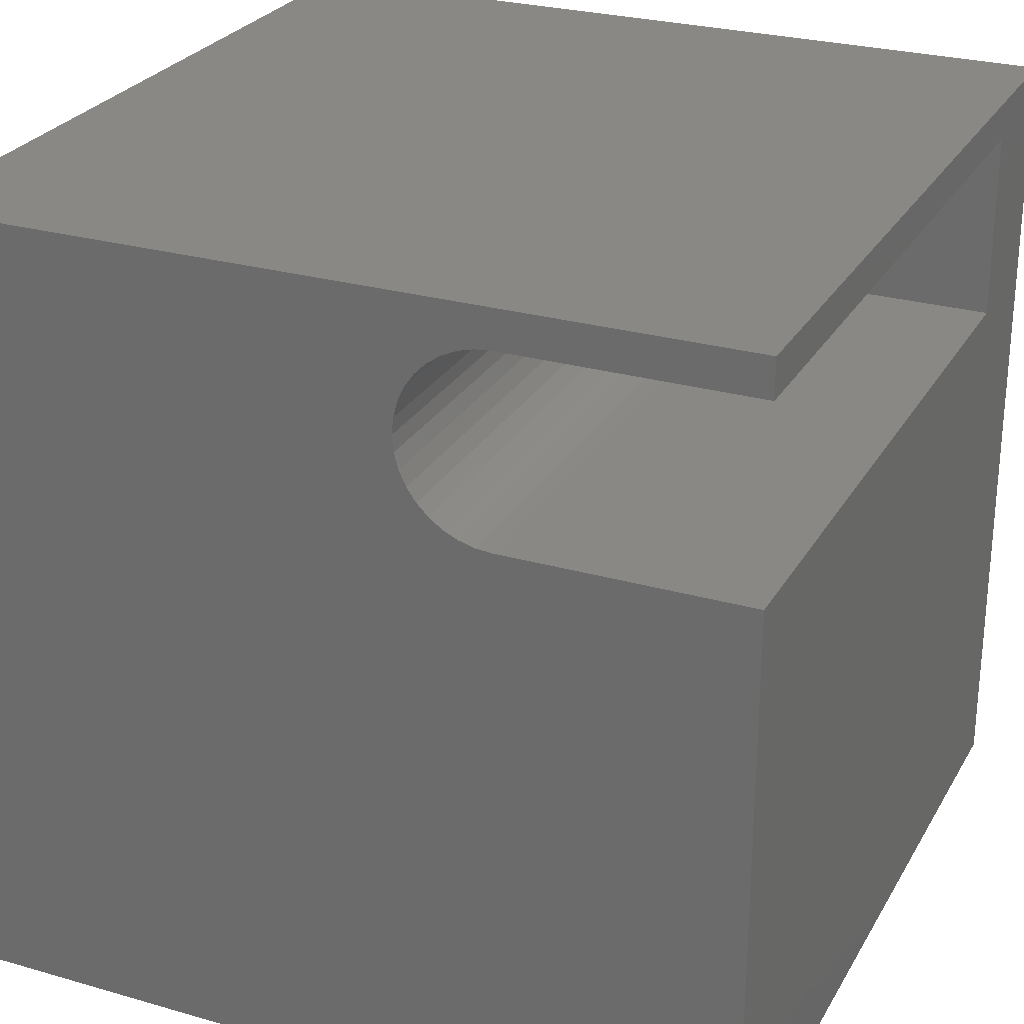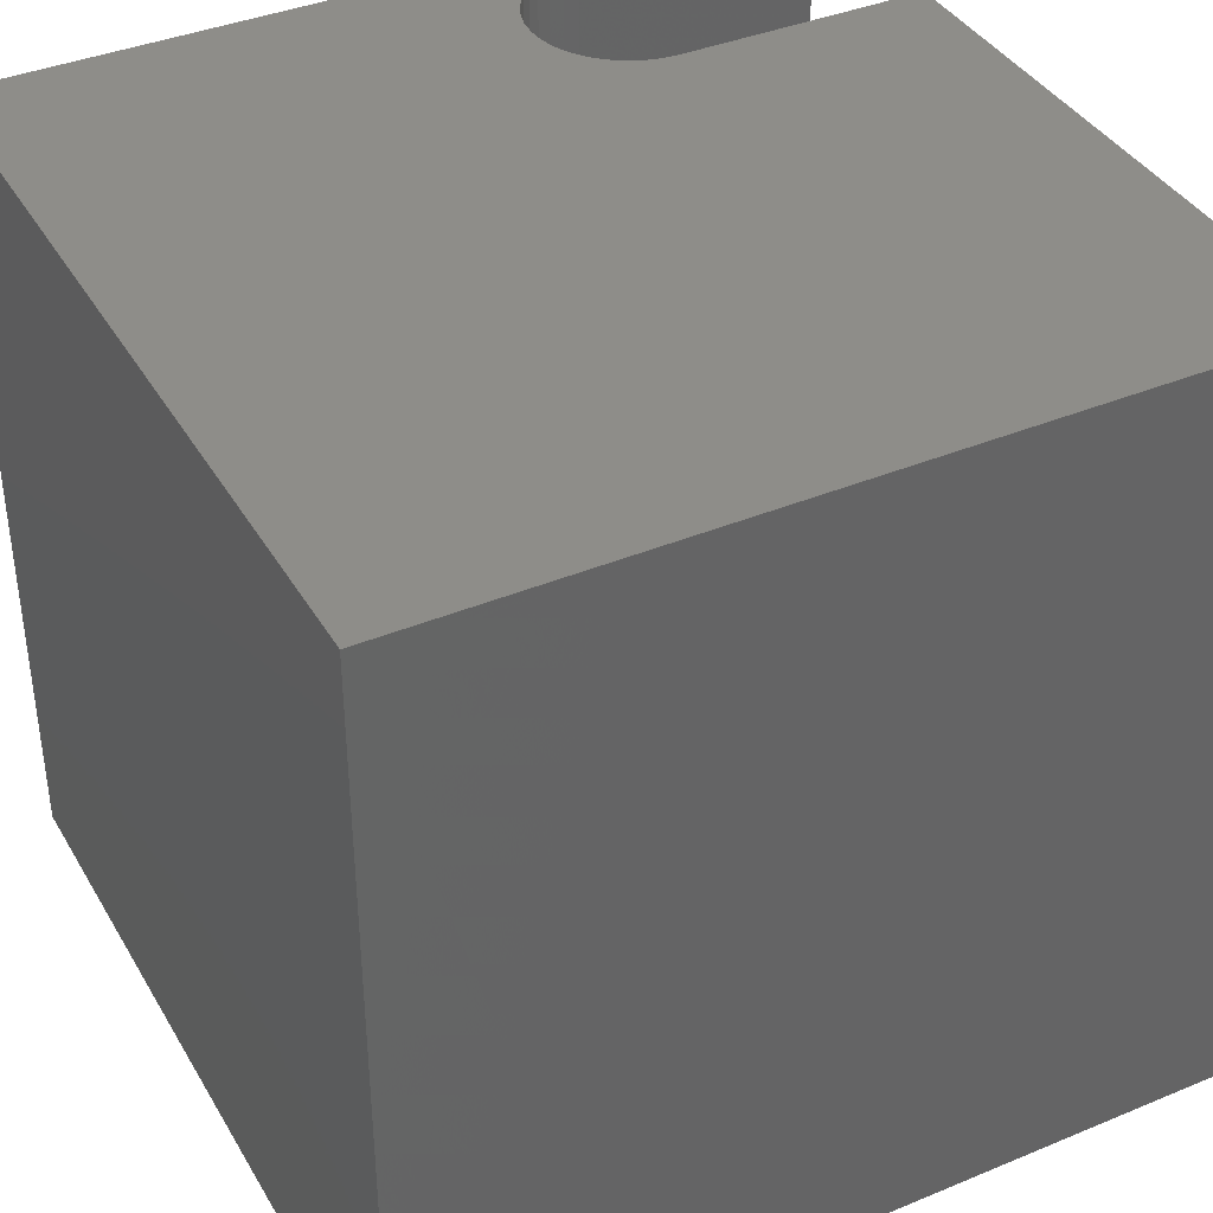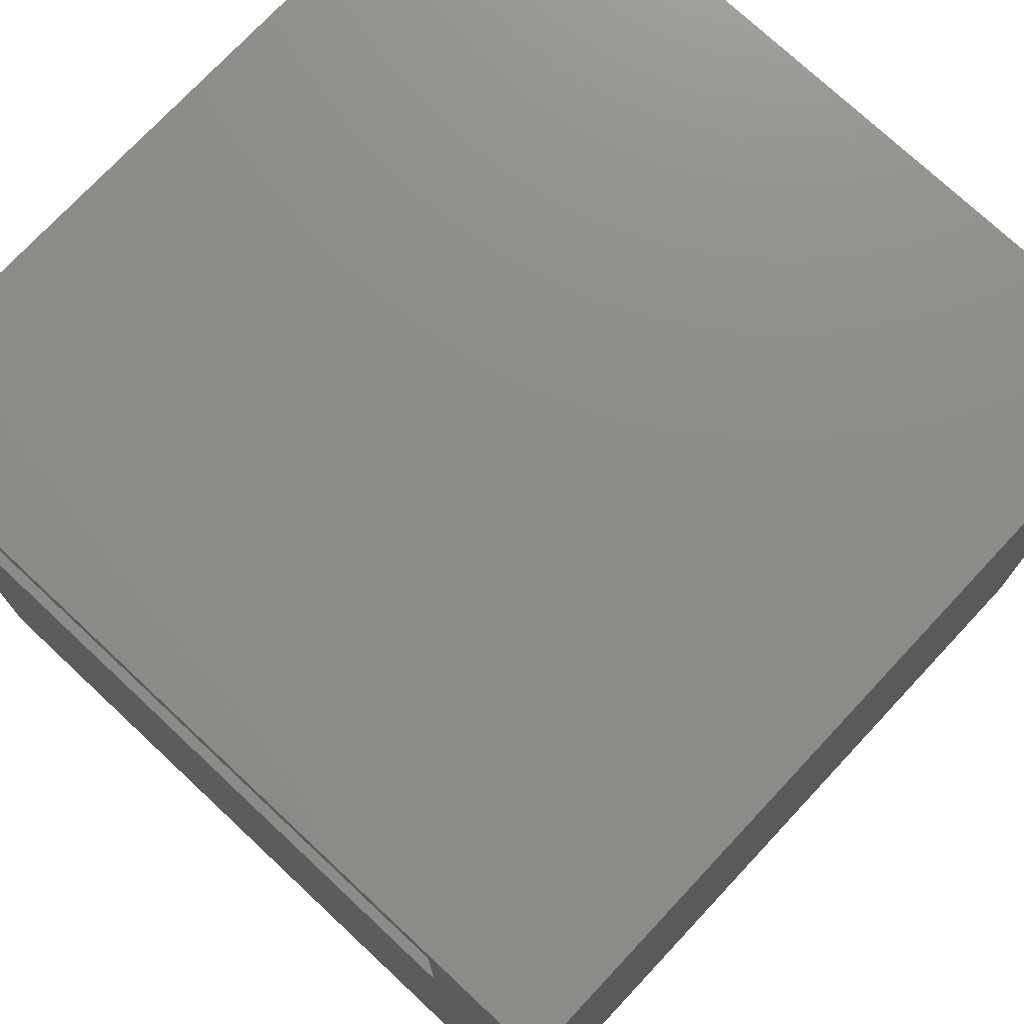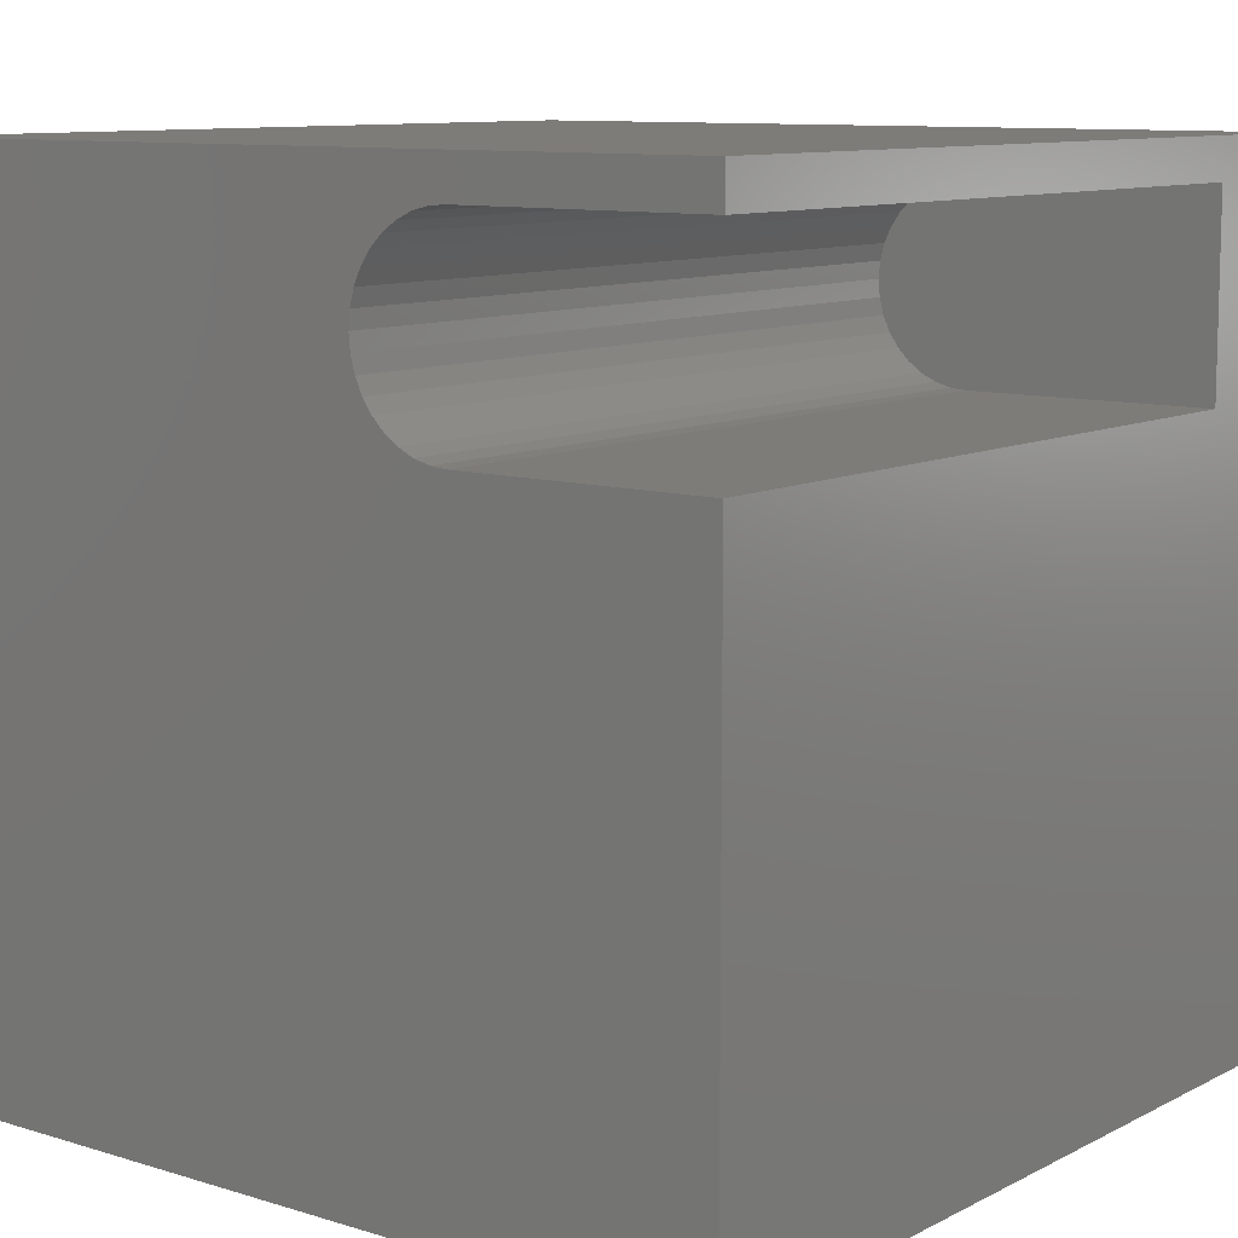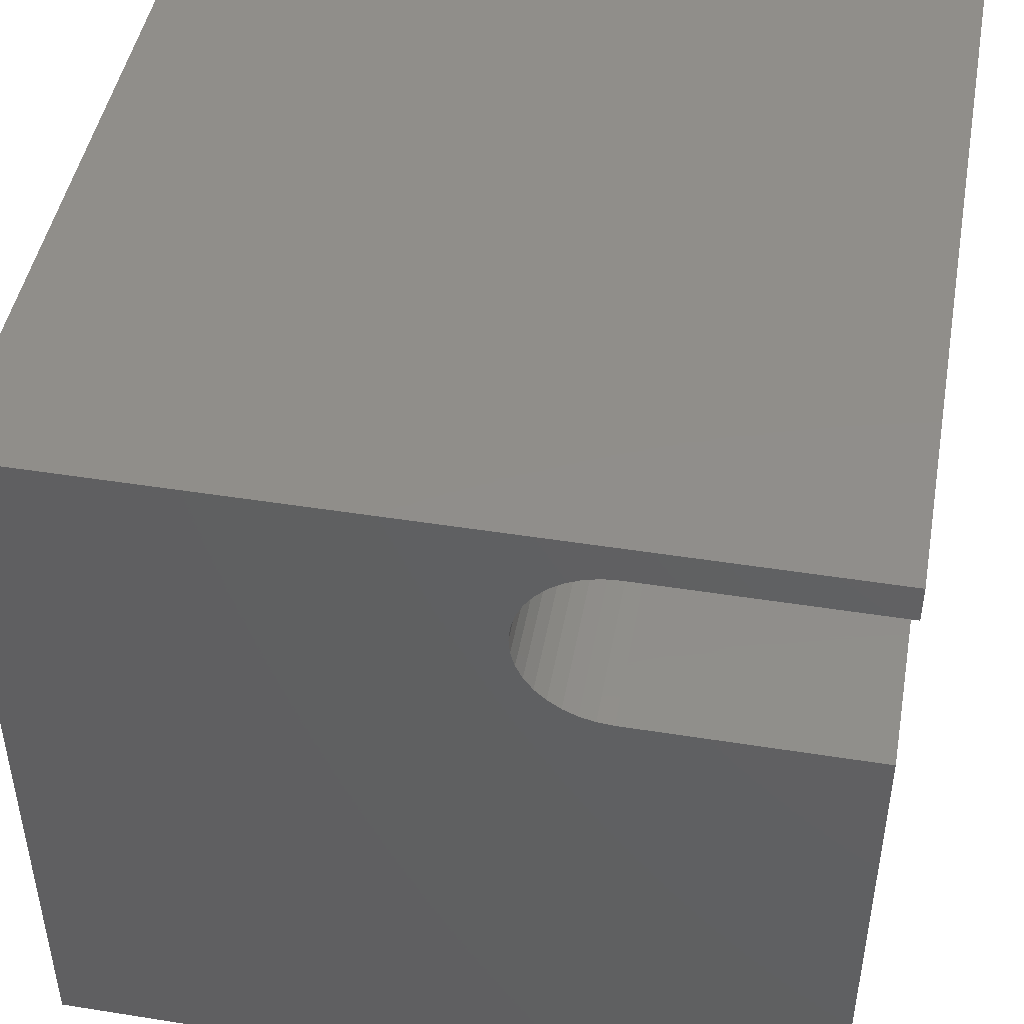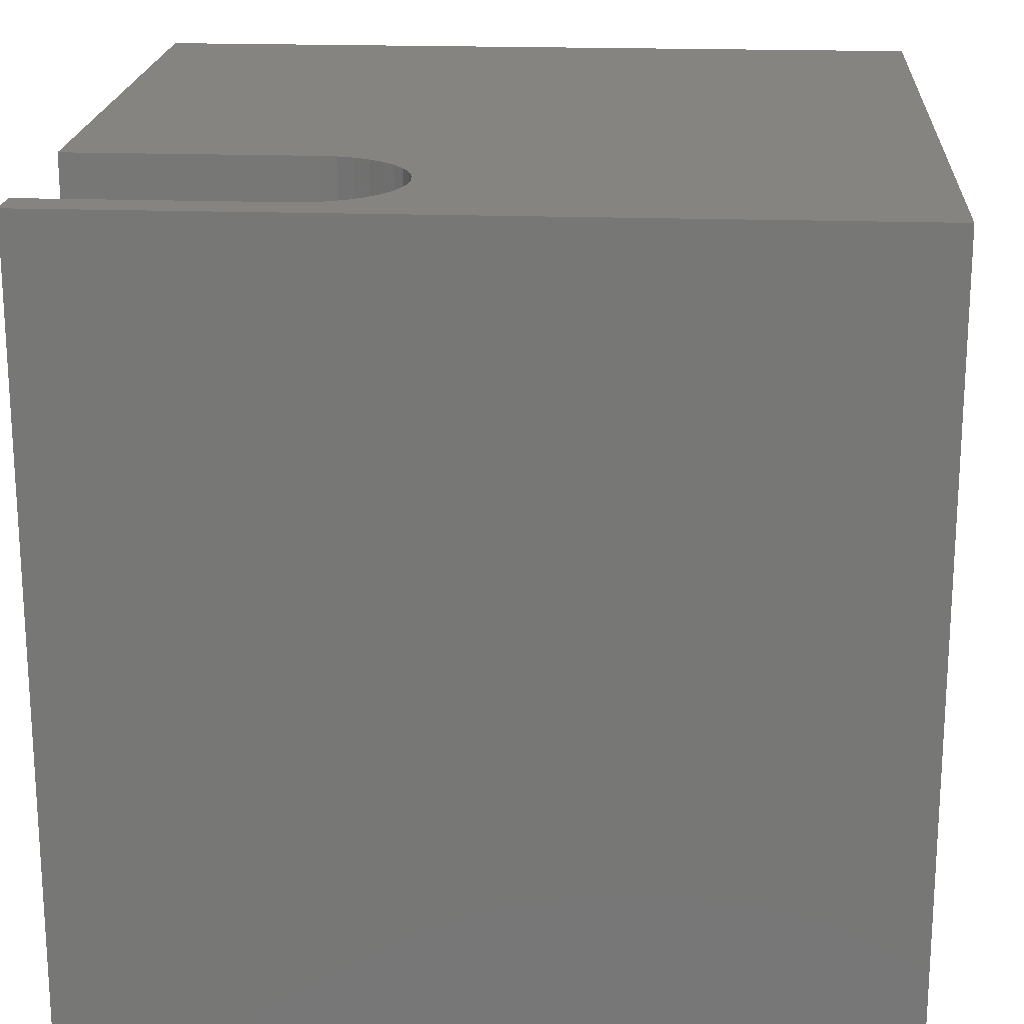
<metadata>
{"format":"stl","ext":"stl","renderer":"f3d","projection":"perspective","resolution":1024,"background":"white","views":[{"elev":26.8,"azim":24.1,"up":"+Y"},{"elev":38.9,"azim":-27.5,"up":"+Z"},{"elev":74.7,"azim":133.1,"up":"+Y"},{"elev":10.0,"azim":38.1,"up":"+Y"},{"elev":46.3,"azim":10.3,"up":"+Y"},{"elev":19.7,"azim":-176.3,"up":"+Z"}]}
</metadata>
<code>
# stl→obj: 50 verts, 96 faces
v 0 10 10
v 0 10 0
v 0 0 10
v 0 0 0
v 6.444 9.378 10
v 6.626 9.462 10
v 6.819 9.514 10
v 7.018 9.532 10
v 10 10 10
v 10 9.532 10
v 6.819 7.253 10
v 7.018 7.236 10
v 10 0 10
v 10 7.236 10
v 5.94 7.991 10
v 5.888 8.184 10
v 5.87 8.384 10
v 5.888 8.583 10
v 5.94 8.776 10
v 6.024 8.958 10
v 6.139 9.122 10
v 6.281 9.263 10
v 6.626 7.305 10
v 6.444 7.39 10
v 6.281 7.505 10
v 6.139 7.646 10
v 6.024 7.81 10
v 10 7.236 1.513
v 10 0 0
v 10 10 0
v 10 9.532 1.513
v 7.018 7.236 1.513
v 7.018 9.532 1.513
v 6.819 9.514 1.513
v 6.626 9.462 1.513
v 6.444 9.378 1.513
v 6.281 9.263 1.513
v 6.139 9.122 1.513
v 6.024 8.958 1.513
v 5.94 8.776 1.513
v 5.888 8.583 1.513
v 5.87 8.384 1.513
v 5.94 7.991 1.513
v 6.024 7.81 1.513
v 6.139 7.646 1.513
v 6.281 7.505 1.513
v 6.444 7.39 1.513
v 6.626 7.305 1.513
v 5.888 8.184 1.513
v 6.819 7.253 1.513
f 1 2 3
f 3 2 4
f 5 6 1
f 6 7 1
f 1 7 8
f 1 8 9
f 9 8 10
f 11 3 12
f 12 3 13
f 12 13 14
f 3 15 1
f 1 15 16
f 1 16 17
f 17 18 1
f 1 18 19
f 1 19 20
f 20 21 1
f 1 21 22
f 1 22 5
f 11 23 3
f 3 23 24
f 3 24 25
f 25 26 3
f 3 26 27
f 3 27 15
f 28 14 13
f 13 29 28
f 28 29 30
f 28 30 31
f 31 30 9
f 31 9 10
f 2 30 4
f 4 30 29
f 9 30 1
f 1 30 2
f 29 13 4
f 4 13 3
f 28 31 32
f 32 31 33
f 33 34 32
f 32 34 35
f 32 35 36
f 36 37 32
f 32 37 38
f 32 38 39
f 39 40 32
f 32 40 41
f 32 41 42
f 43 44 45
f 45 46 43
f 43 46 47
f 43 47 48
f 42 49 32
f 32 49 43
f 32 43 50
f 50 43 48
f 28 32 14
f 14 32 12
f 33 8 7
f 33 7 34
f 34 7 6
f 34 6 35
f 35 6 5
f 35 5 36
f 36 5 22
f 36 22 37
f 37 22 21
f 37 21 38
f 38 21 20
f 38 20 39
f 39 20 19
f 39 19 40
f 40 19 18
f 40 18 41
f 41 18 17
f 41 17 42
f 42 17 16
f 42 16 49
f 49 16 15
f 49 15 43
f 43 15 27
f 43 27 44
f 44 27 26
f 44 26 45
f 45 26 25
f 45 25 46
f 46 25 24
f 46 24 47
f 47 24 23
f 47 23 48
f 48 23 11
f 48 11 50
f 50 11 12
f 50 12 32
f 33 31 8
f 8 31 10

</code>
